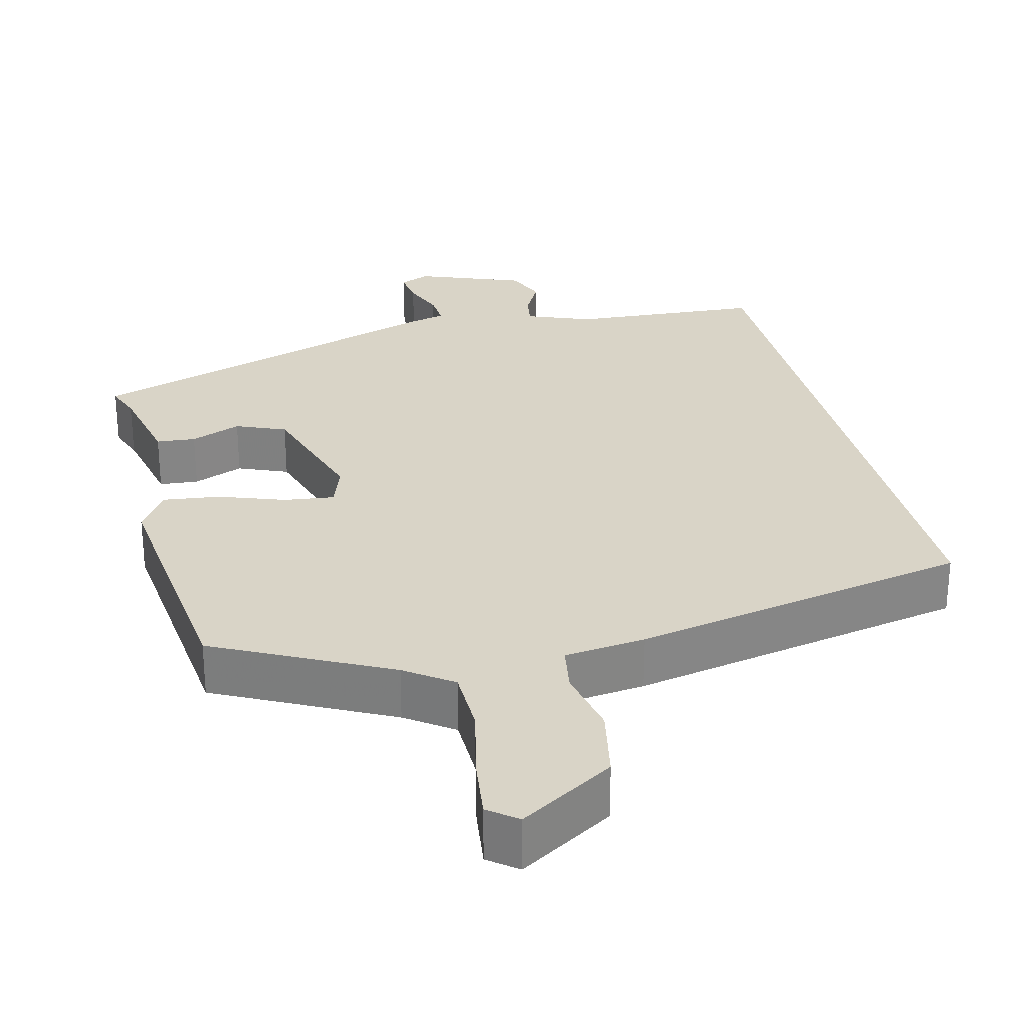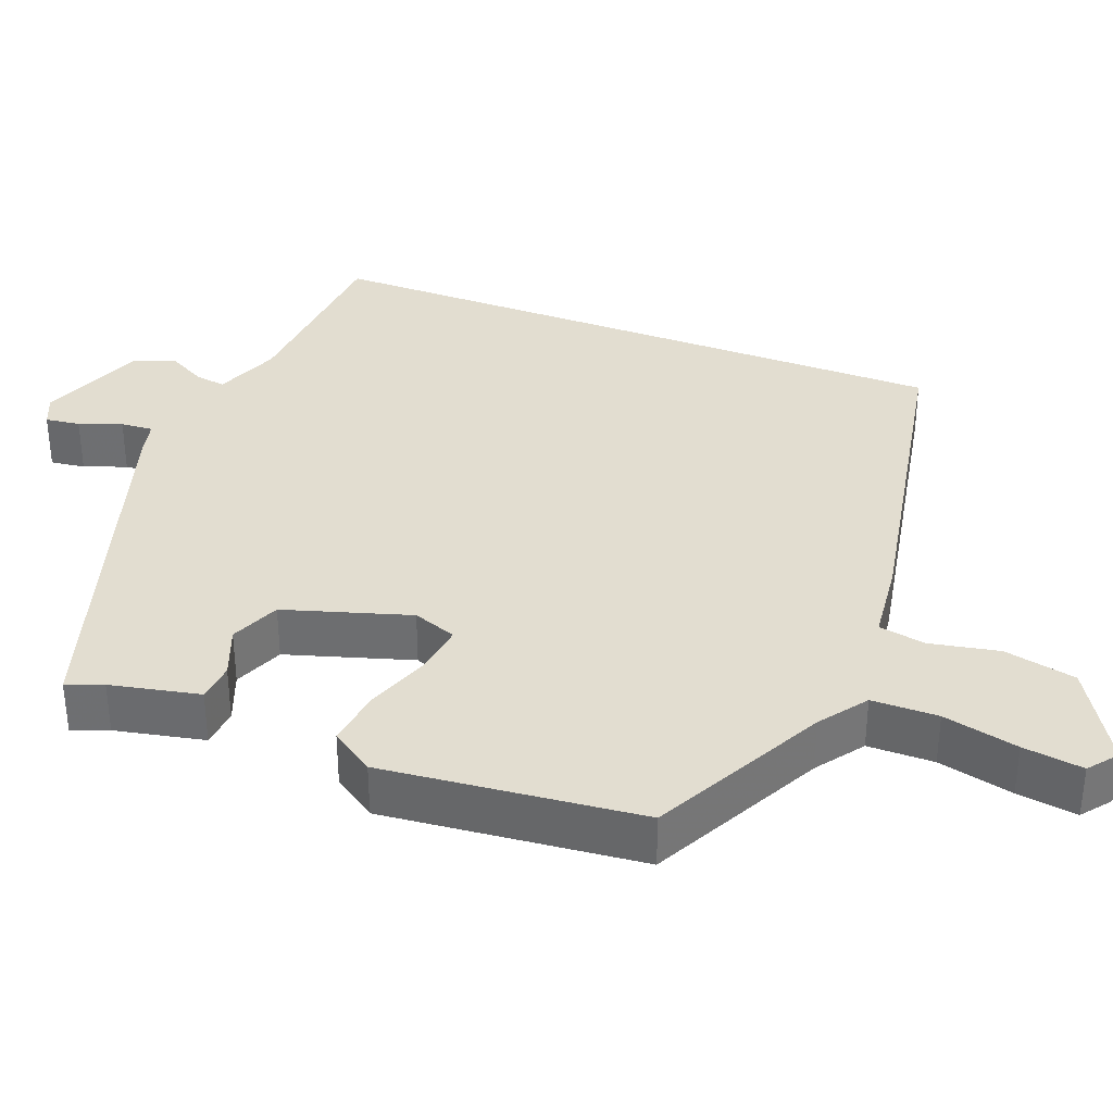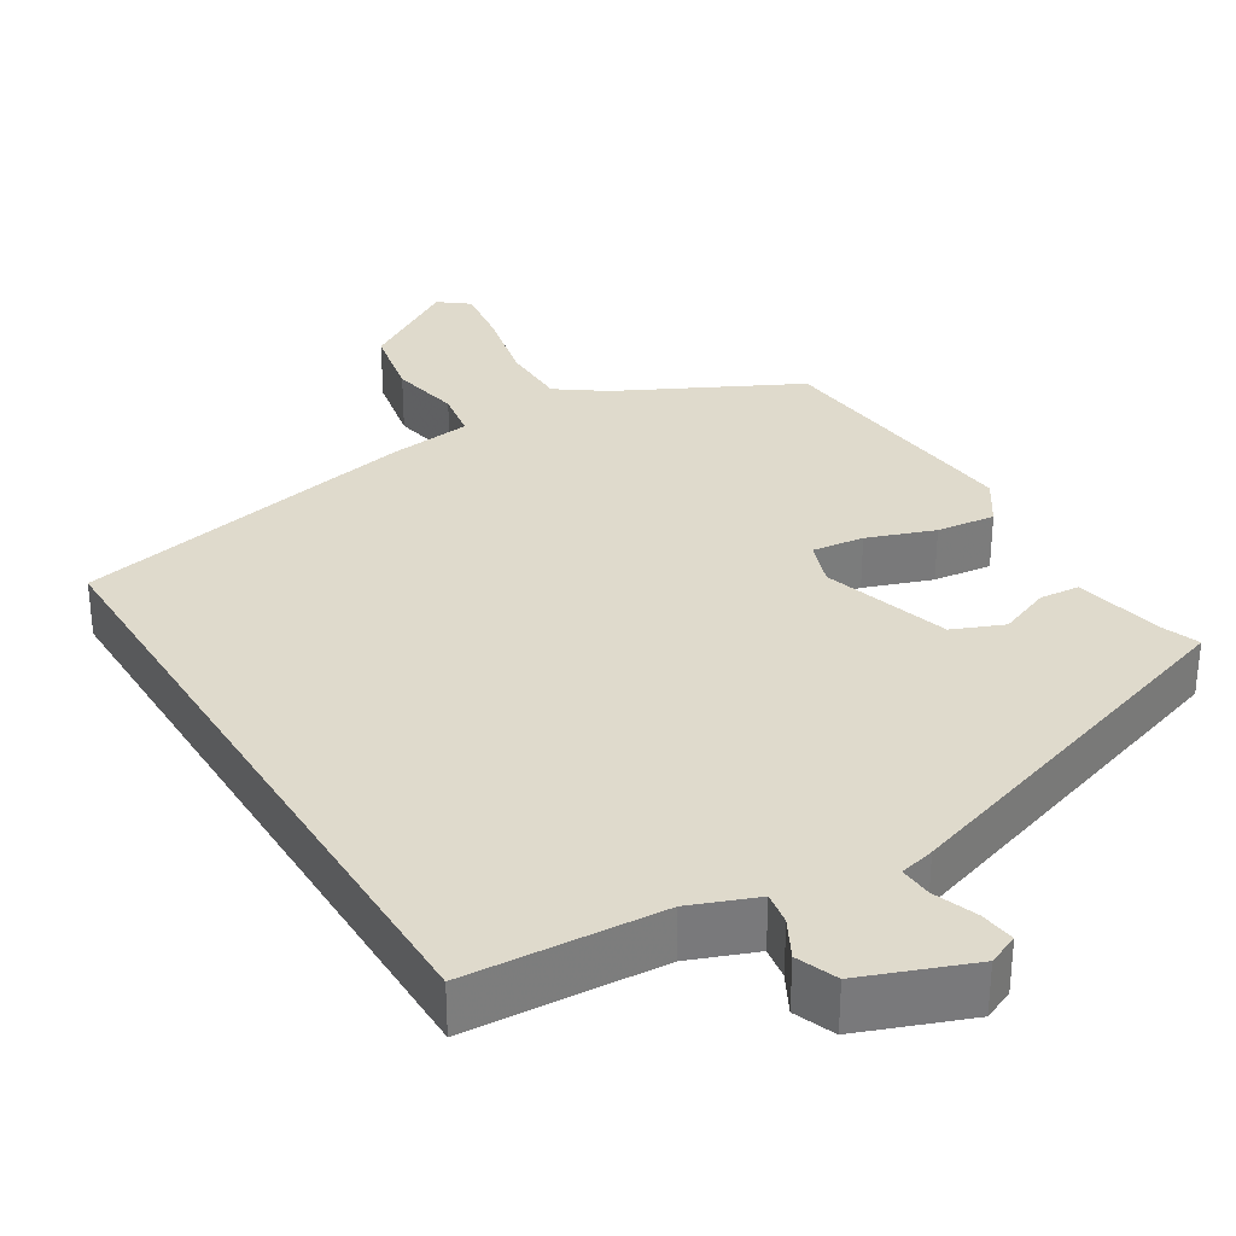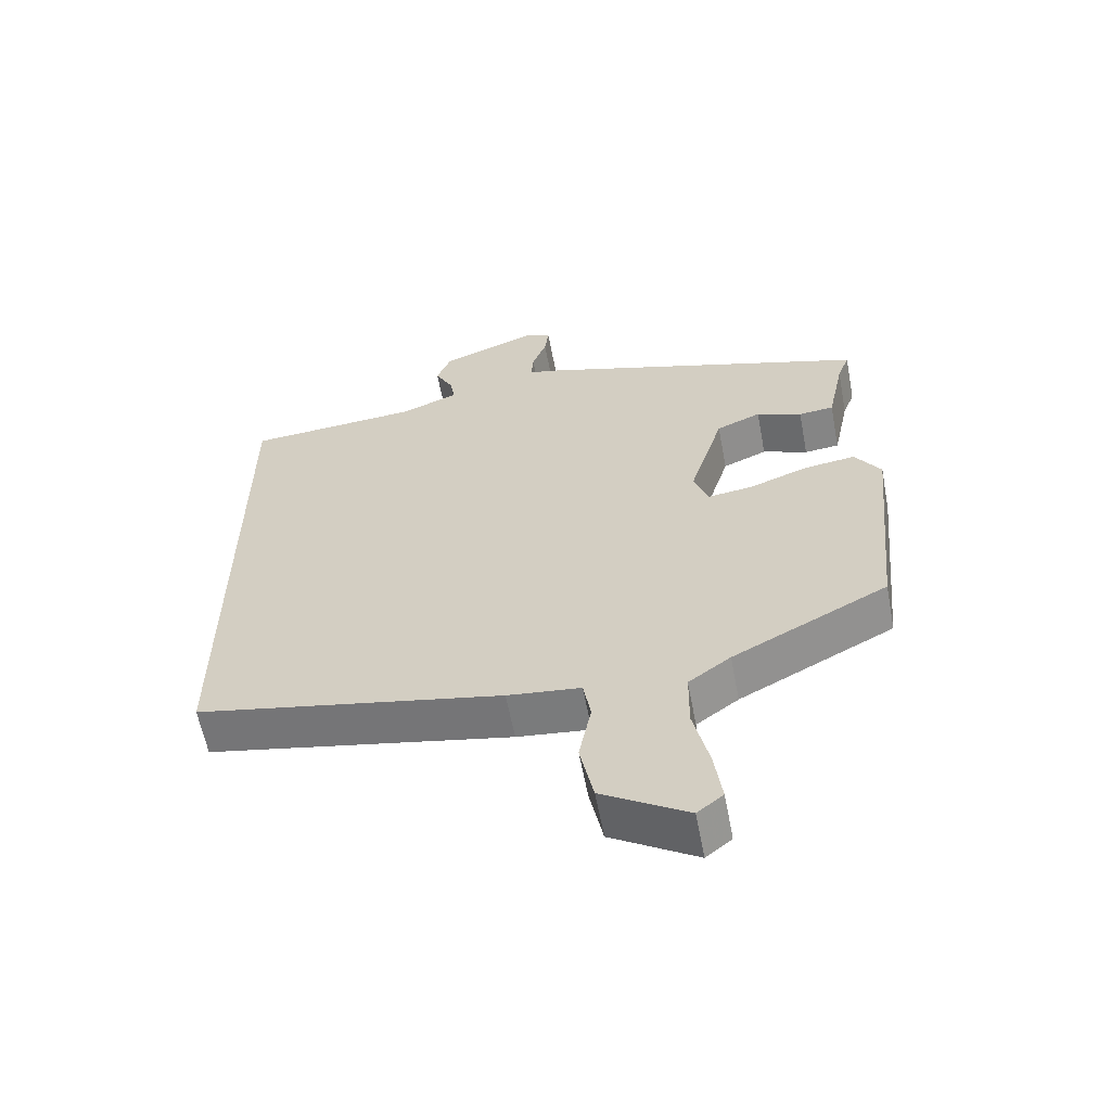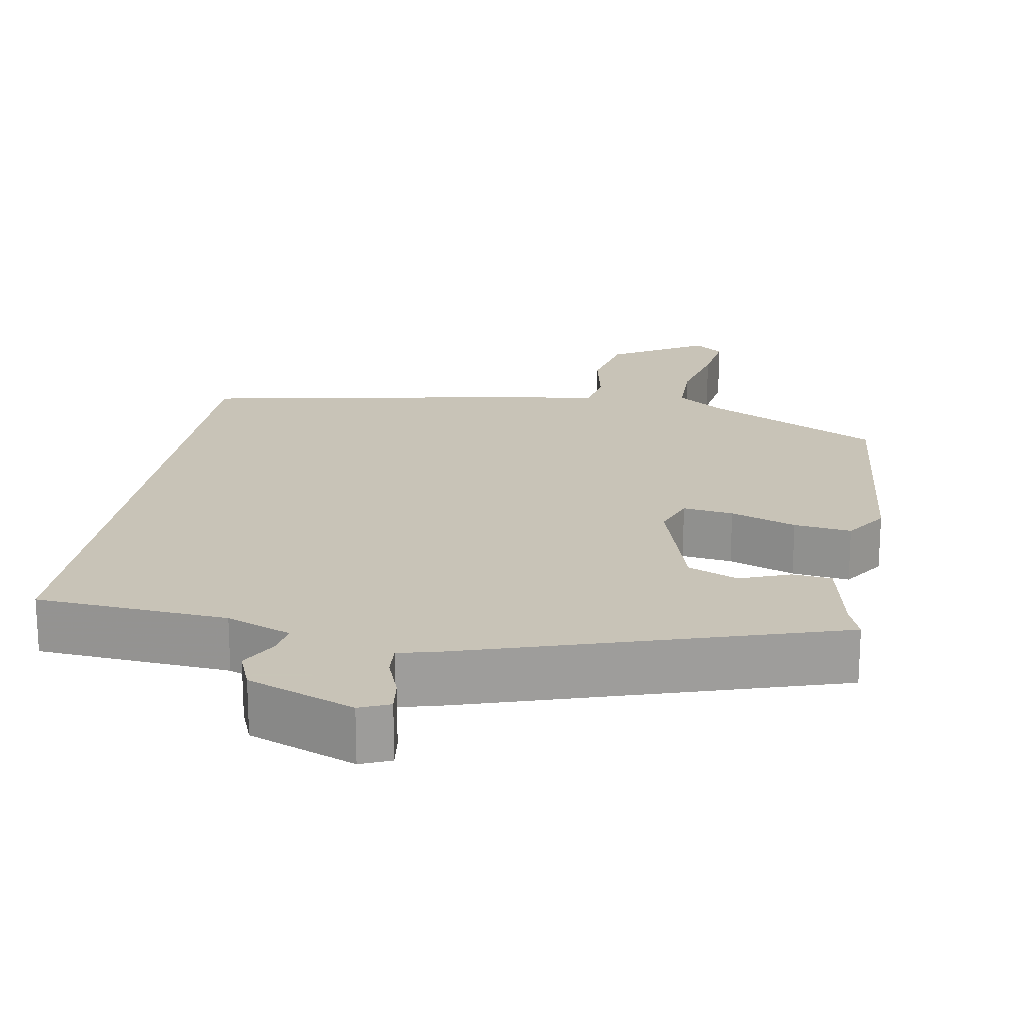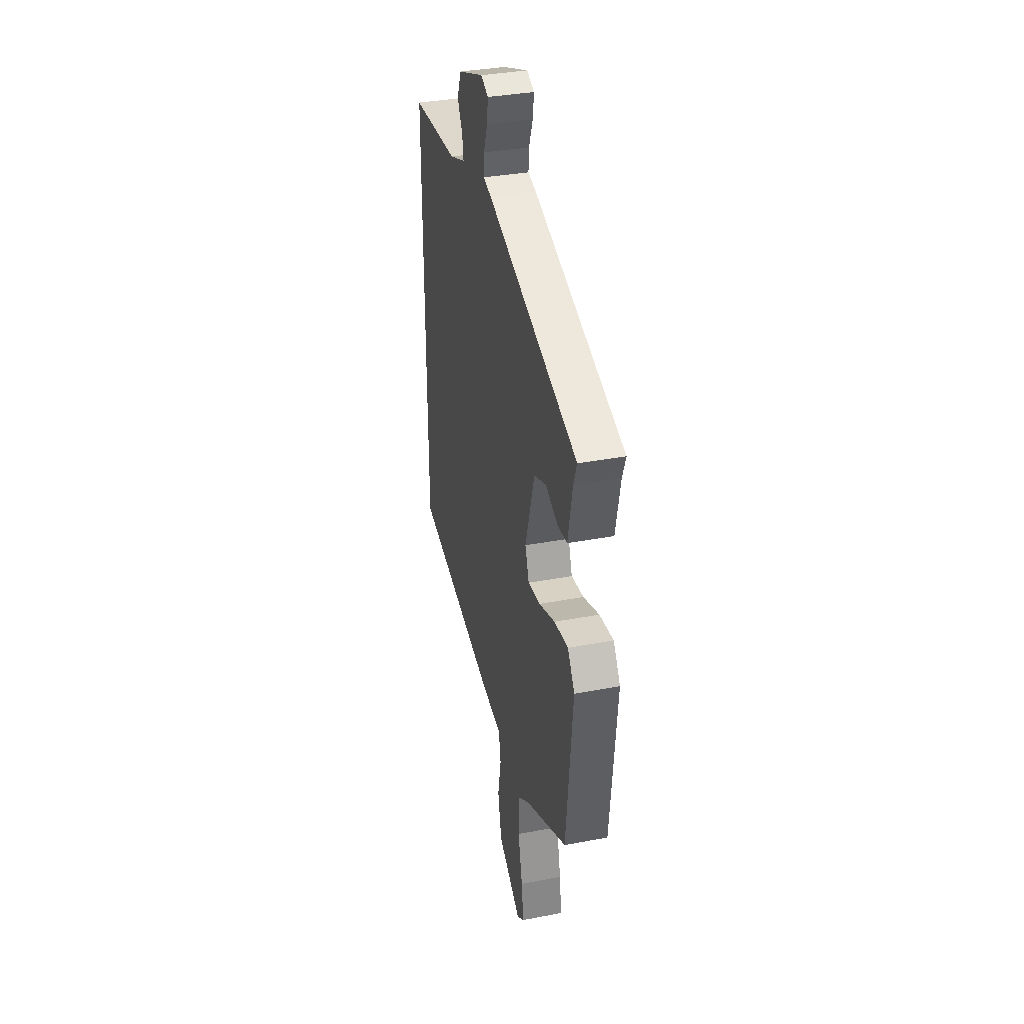
<metadata>
{"format":"obj","ext":"obj","renderer":"f3d","projection":"perspective","resolution":1024,"background":"white","views":[{"elev":28.6,"azim":165.7,"up":"+Y"},{"elev":35.3,"azim":111.0,"up":"+Y"},{"elev":32.5,"azim":-31.8,"up":"+Y"},{"elev":-60.4,"azim":10.8,"up":"+Z"},{"elev":19.8,"azim":9.8,"up":"+Y"},{"elev":35.6,"azim":75.9,"up":"+Z"}]}
</metadata>
<code>
v -0.5 0.07 0.441
v -0.246 0.07 0.46
v -0.16 0.07 0.494
v -0.167 0.07 0.536
v -0.194 0.07 0.586
v -0.173 0.07 0.639
v -0.032 0.07 0.694
v 0.008 0.07 0.677
v 0.002 0.07 0.631
v -0.019 0.07 0.575
v -0.022 0.07 0.532
v 0.024 0.07 0.521
v 0.519 0.07 0.365
v 0.501 0.07 0.317
v 0.476 0.07 0.199
v 0.424 0.07 0.194
v 0.357 0.07 0.22
v 0.291 0.07 0.192
v 0.24 0.07 0.026
v 0.261 0.07 -0.032
v 0.328 0.07 -0.023
v 0.415 0.07 0.009
v 0.491 0.07 0.019
v 0.529 0.07 -0.038
v 0.494 0.07 -0.379
v 0.265 0.07 -0.497
v 0.203 0.07 -0.542
v 0.202 0.07 -0.63
v 0.225 0.07 -0.73
v 0.236 0.07 -0.81
v 0.198 0.07 -0.84
v 0.072 0.07 -0.764
v 0.052 0.07 -0.668
v 0.07 0.07 -0.577
v 0.059 0.07 -0.514
v -0.049 0.07 -0.502
v -0.5 0.07 -0.416
v -0.5 0 0.441
v -0.246 0 0.46
v -0.16 0 0.494
v -0.167 0 0.536
v -0.194 0 0.586
v -0.173 0 0.639
v -0.032 0 0.694
v 0.008 0 0.677
v 0.002 0 0.631
v -0.019 0 0.575
v -0.022 0 0.532
v 0.024 0 0.521
v 0.519 0 0.365
v 0.501 0 0.317
v 0.476 0 0.199
v 0.424 0 0.194
v 0.357 0 0.22
v 0.291 0 0.192
v 0.24 0 0.026
v 0.261 0 -0.032
v 0.328 0 -0.023
v 0.415 0 0.009
v 0.491 0 0.019
v 0.529 0 -0.038
v 0.494 0 -0.379
v 0.265 0 -0.497
v 0.203 0 -0.542
v 0.202 0 -0.63
v 0.225 0 -0.73
v 0.236 0 -0.81
v 0.198 0 -0.84
v 0.072 0 -0.764
v 0.052 0 -0.668
v 0.07 0 -0.577
v 0.059 0 -0.514
v -0.049 0 -0.502
v -0.5 0 -0.416
f 35 36 37 1
f 31 32 33 34
f 31 34 35
f 28 29 30 31
f 27 28 31 35
f 26 27 35 1
f 21 22 23 24
f 20 21 24 25
f 14 15 16 17
f 14 17 18
f 11 12 13 14
f 11 14 18
f 7 8 9 10
f 7 10 11
f 4 5 6 7
f 3 4 7 11
f 2 3 11 18
f 20 25 26 1
f 1 2 18 19
f 1 19 20
f 38 74 73 72
f 71 70 69 68
f 72 71 68
f 68 67 66 65
f 72 68 65 64
f 38 72 64 63
f 61 60 59 58
f 62 61 58 57
f 54 53 52 51
f 55 54 51
f 51 50 49 48
f 55 51 48
f 47 46 45 44
f 48 47 44
f 44 43 42 41
f 48 44 41 40
f 55 48 40 39
f 38 63 62 57
f 56 55 39 38
f 57 56 38
f 1 38 39 2
f 2 39 40 3
f 3 40 41 4
f 4 41 42 5
f 5 42 43 6
f 6 43 44 7
f 7 44 45 8
f 8 45 46 9
f 9 46 47 10
f 10 47 48 11
f 11 48 49 12
f 12 49 50 13
f 13 50 51 14
f 14 51 52 15
f 15 52 53 16
f 16 53 54 17
f 17 54 55 18
f 18 55 56 19
f 19 56 57 20
f 20 57 58 21
f 21 58 59 22
f 22 59 60 23
f 23 60 61 24
f 24 61 62 25
f 25 62 63 26
f 26 63 64 27
f 27 64 65 28
f 28 65 66 29
f 29 66 67 30
f 30 67 68 31
f 31 68 69 32
f 32 69 70 33
f 33 70 71 34
f 34 71 72 35
f 35 72 73 36
f 36 73 74 37
f 37 74 38 1

</code>
